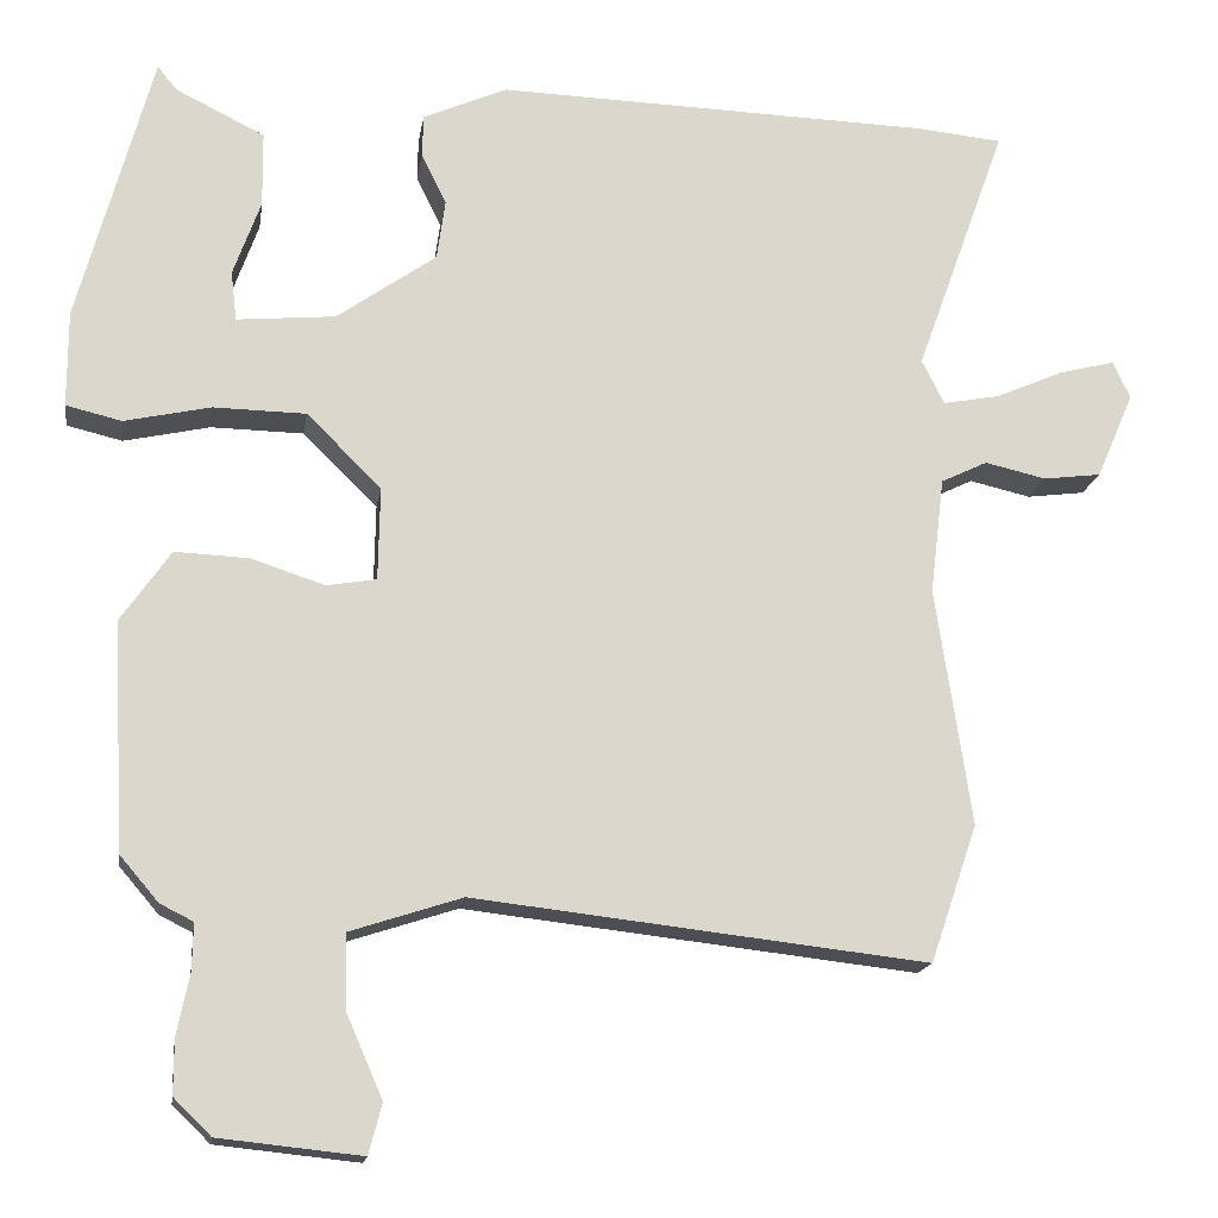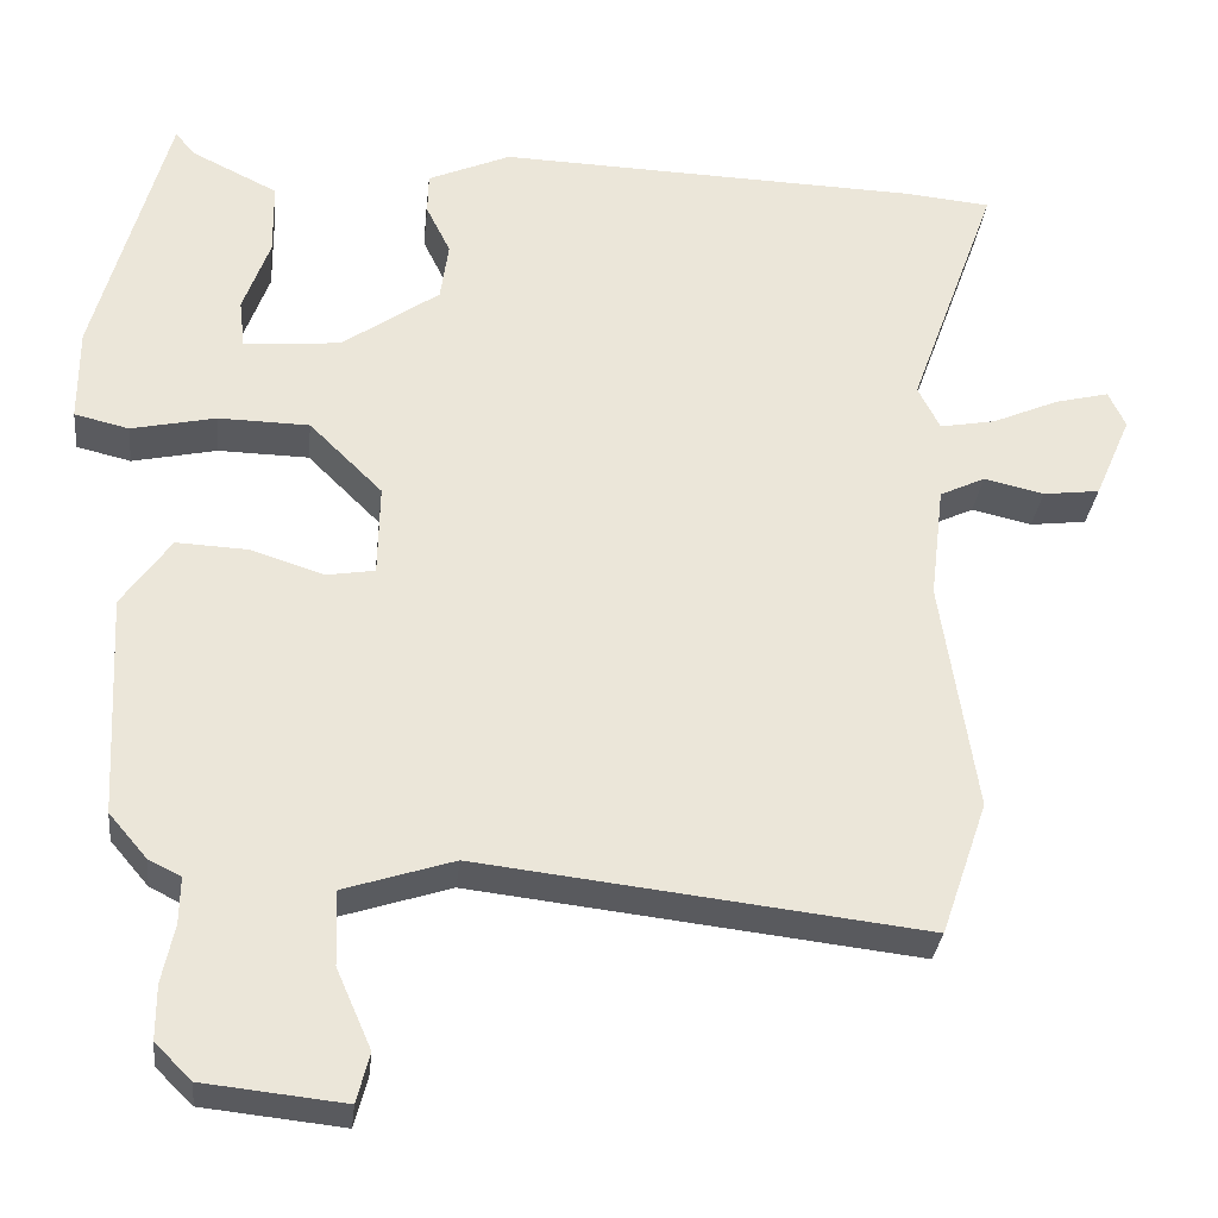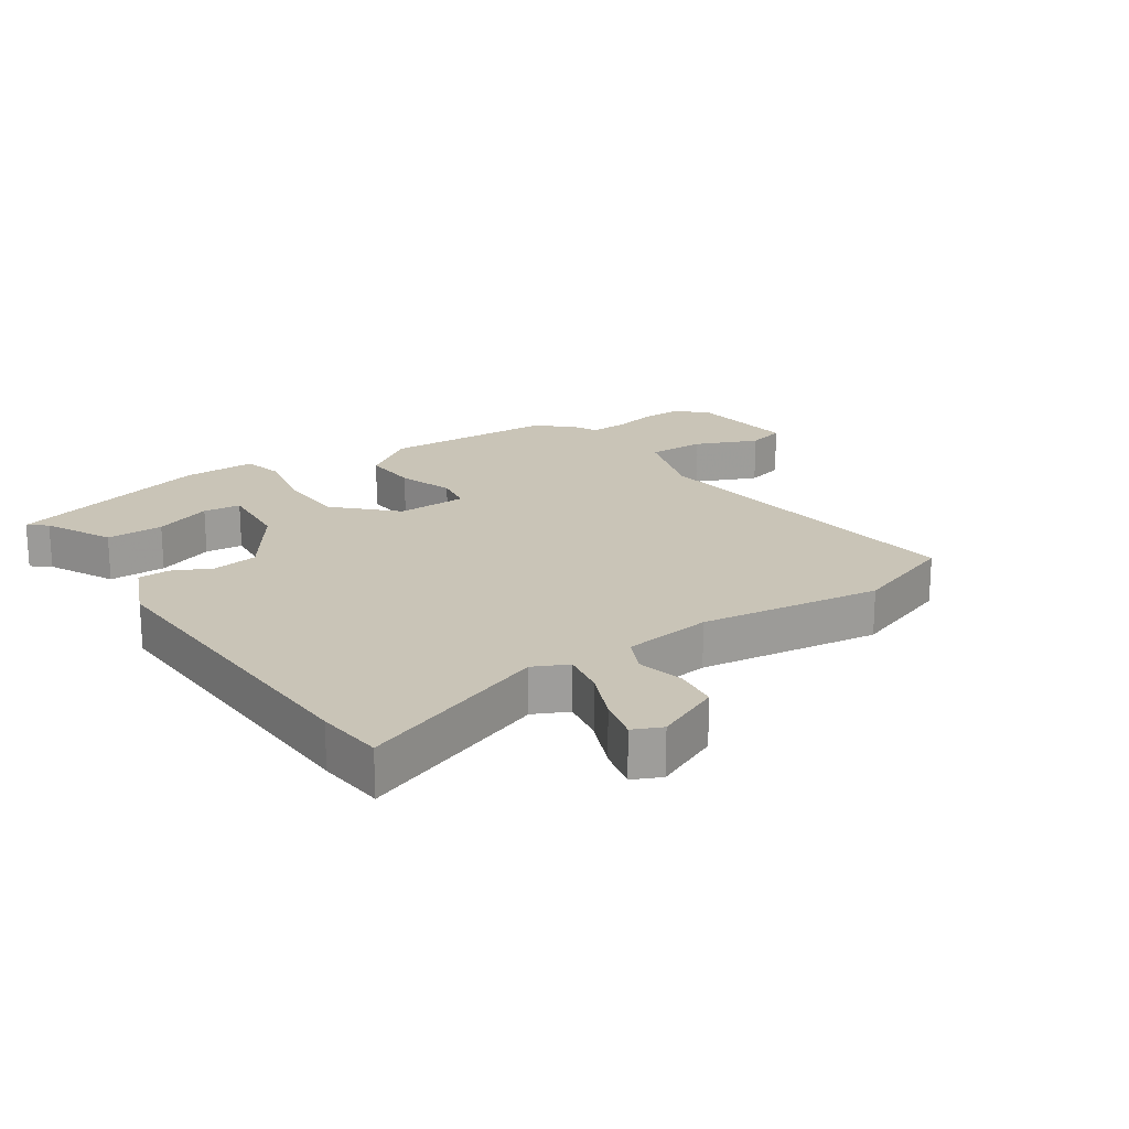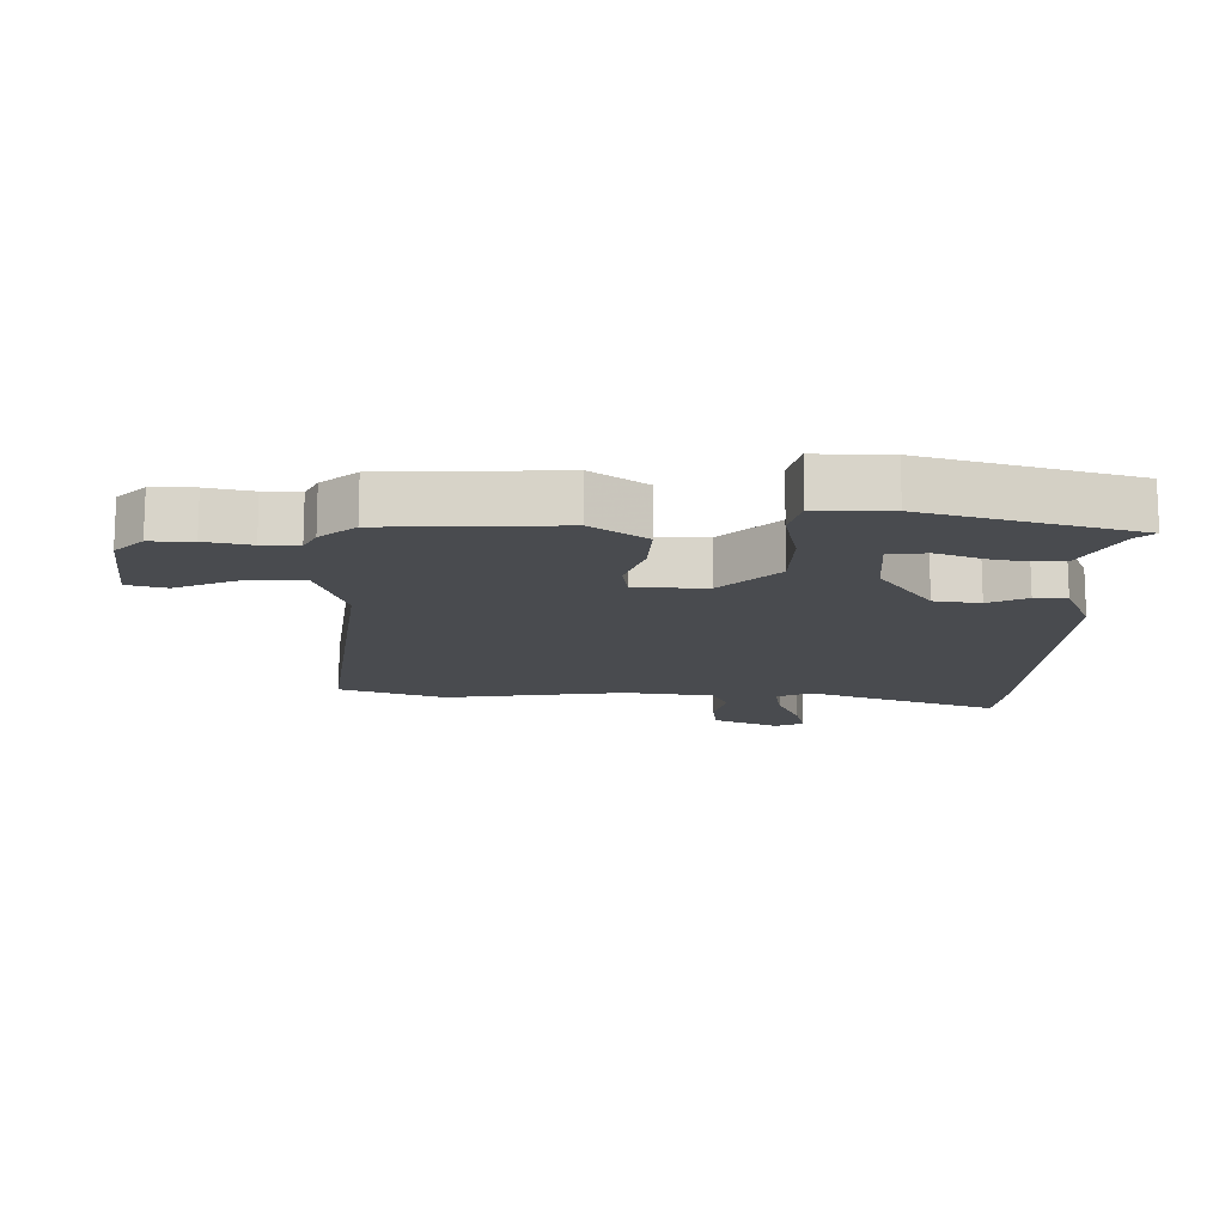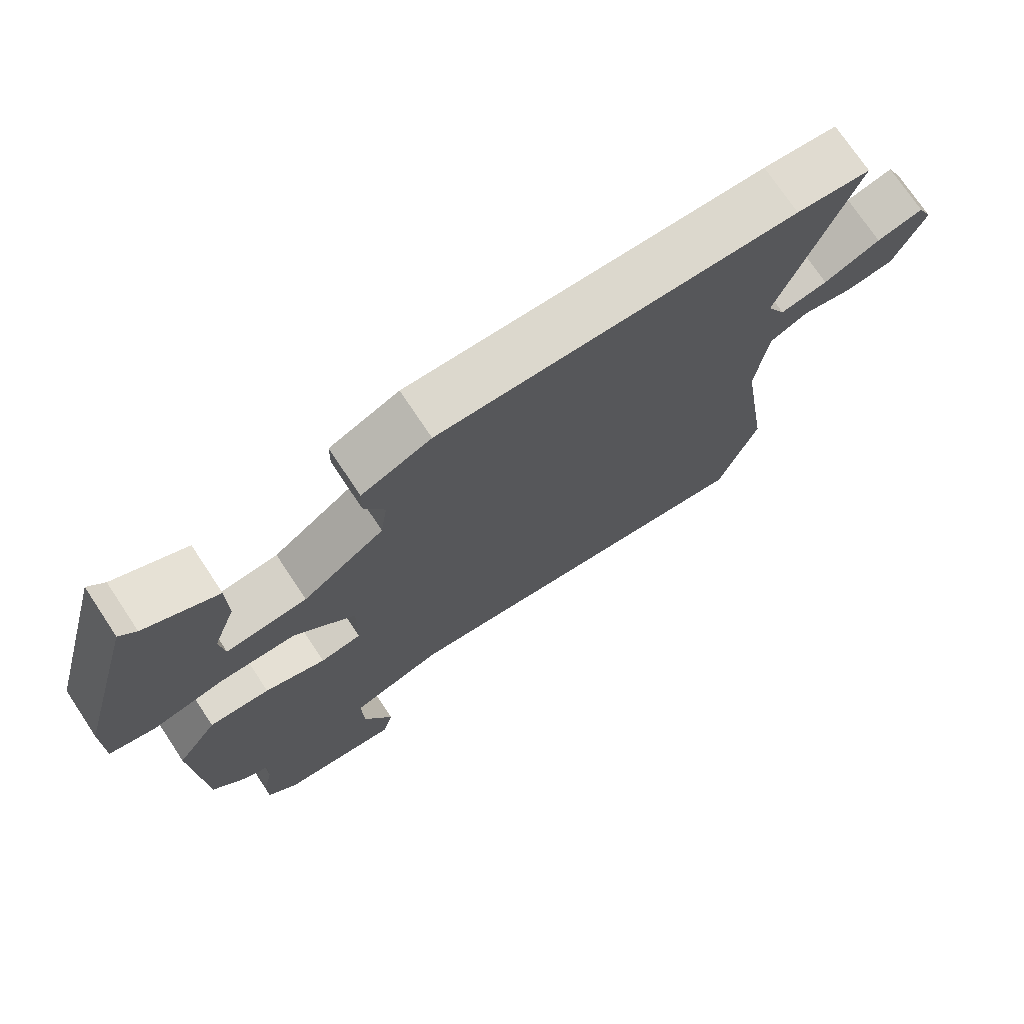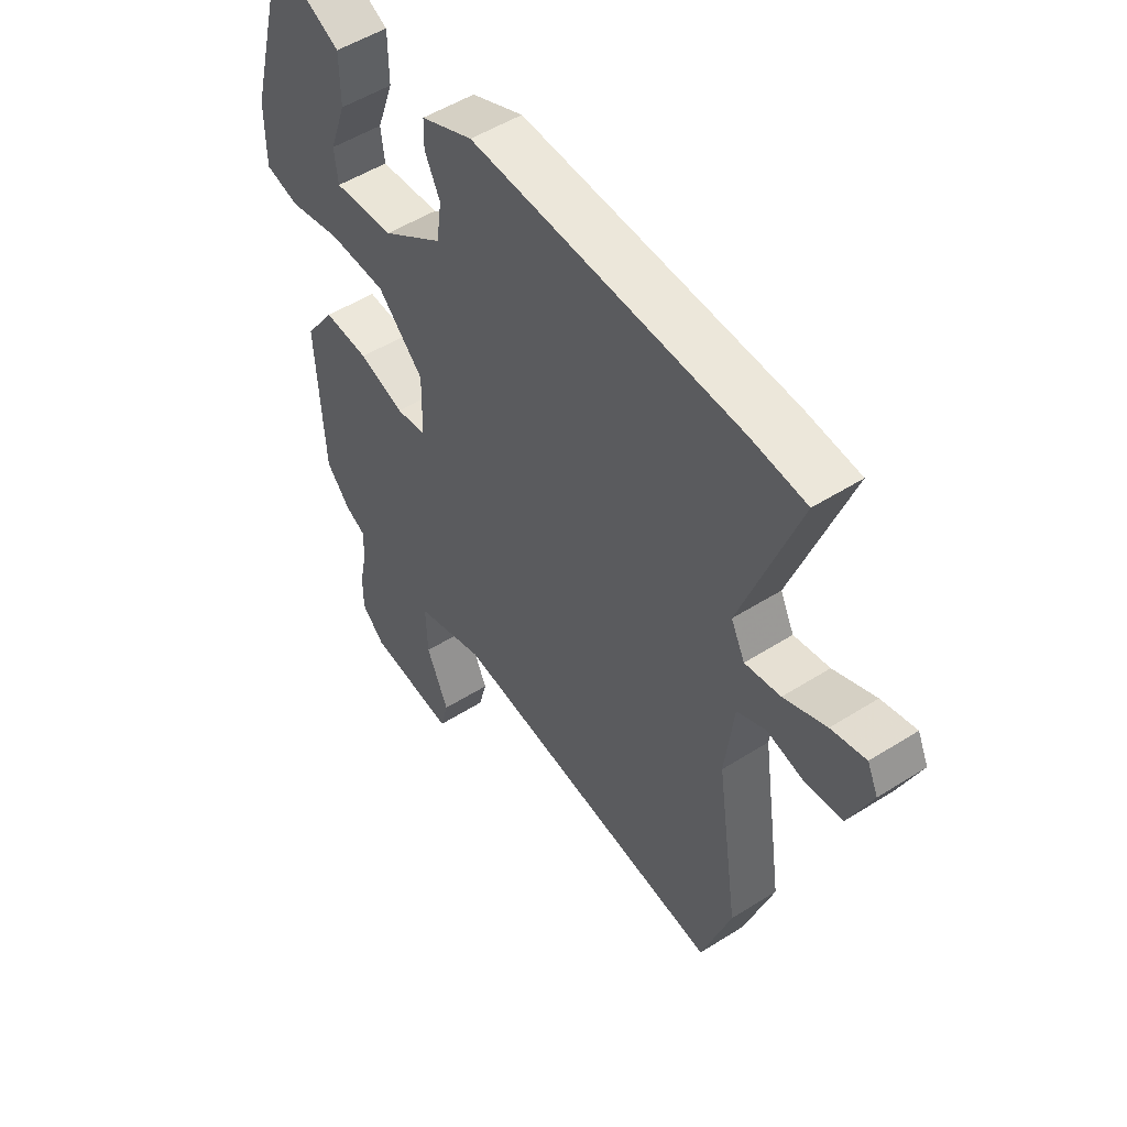
<metadata>
{"format":"obj","ext":"obj","renderer":"f3d","projection":"perspective","resolution":1024,"background":"white","views":[{"elev":-16.5,"azim":-8.6,"up":"+Z"},{"elev":-31.3,"azim":-6.2,"up":"+Z"},{"elev":19.9,"azim":55.3,"up":"+Y"},{"elev":-13.9,"azim":-91.5,"up":"+Y"},{"elev":73.6,"azim":-33.6,"up":"+Z"},{"elev":51.6,"azim":55.5,"up":"+Z"}]}
</metadata>
<code>
v -0.46 0.07 0.515
v -0.436 0.07 0.486
v -0.329 0.07 0.433
v -0.328 0.07 0.342
v -0.361 0.07 0.25
v -0.354 0.07 0.19
v -0.235 0.07 0.201
v -0.115 0.07 0.286
v -0.105 0.07 0.359
v -0.135 0.07 0.42
v -0.134 0.07 0.471
v -0.032 0.07 0.516
v 0.491 0.07 0.501
v 0.598 0.07 0.491
v 0.488 0.07 0.186
v 0.515 0.07 0.132
v 0.584 0.07 0.145
v 0.666 0.07 0.181
v 0.733 0.07 0.198
v 0.754 0.07 0.153
v 0.709 0.07 0.049
v 0.639 0.07 0.04
v 0.565 0.07 0.057
v 0.509 0.07 0.03
v 0.492 0.07 -0.111
v 0.535 0.07 -0.398
v 0.478 0.07 -0.564
v -0.069 0.07 -0.502
v -0.204 0.07 -0.546
v -0.201 0.07 -0.638
v -0.158 0.07 -0.736
v -0.174 0.07 -0.797
v -0.346 0.07 -0.779
v -0.391 0.07 -0.735
v -0.391 0.07 -0.668
v -0.376 0.07 -0.596
v -0.375 0.07 -0.539
v -0.415 0.07 -0.519
v -0.462 0.07 -0.464
v -0.476 0.07 -0.19
v -0.416 0.07 -0.104
v -0.327 0.07 -0.108
v -0.238 0.07 -0.137
v -0.178 0.07 -0.127
v -0.176 0.07 -0.014
v -0.266 0.07 0.075
v -0.378 0.07 0.077
v -0.482 0.07 0.054
v -0.549 0.07 0.07
v -0.549 0.07 0.186
v -0.46 0 0.515
v -0.436 0 0.486
v -0.329 0 0.433
v -0.328 0 0.342
v -0.361 0 0.25
v -0.354 0 0.19
v -0.235 0 0.201
v -0.115 0 0.286
v -0.105 0 0.359
v -0.135 0 0.42
v -0.134 0 0.471
v -0.032 0 0.516
v 0.491 0 0.501
v 0.598 0 0.491
v 0.488 0 0.186
v 0.515 0 0.132
v 0.584 0 0.145
v 0.666 0 0.181
v 0.733 0 0.198
v 0.754 0 0.153
v 0.709 0 0.049
v 0.639 0 0.04
v 0.565 0 0.057
v 0.509 0 0.03
v 0.492 0 -0.111
v 0.535 0 -0.398
v 0.478 0 -0.564
v -0.069 0 -0.502
v -0.204 0 -0.546
v -0.201 0 -0.638
v -0.158 0 -0.736
v -0.174 0 -0.797
v -0.346 0 -0.779
v -0.391 0 -0.735
v -0.391 0 -0.668
v -0.376 0 -0.596
v -0.375 0 -0.539
v -0.415 0 -0.519
v -0.462 0 -0.464
v -0.476 0 -0.19
v -0.416 0 -0.104
v -0.327 0 -0.108
v -0.238 0 -0.137
v -0.178 0 -0.127
v -0.176 0 -0.014
v -0.266 0 0.075
v -0.378 0 0.077
v -0.482 0 0.054
v -0.549 0 0.07
v -0.549 0 0.186
f 47 48 49 50
f 46 47 50
f 40 41 42 43
f 40 43 44
f 37 38 39 40
f 37 40 44
f 36 37 44
f 35 36 44
f 34 35 44
f 33 34 44
f 30 31 32 33
f 29 30 33
f 29 33 44
f 28 29 44
f 25 26 27 28
f 24 25 28 44
f 23 24 44 45
f 21 22 23
f 20 21 23
f 17 18 19 20
f 16 17 20 23
f 12 13 14 15
f 12 15 16
f 9 10 11 12
f 8 9 12 16
f 7 8 16 23
f 2 3 4 5
f 2 5 6
f 1 2 6
f 50 1 6
f 46 50 6
f 23 45 46
f 6 7 23 46
f 100 99 98 97
f 100 97 96
f 93 92 91 90
f 94 93 90
f 90 89 88 87
f 94 90 87
f 94 87 86
f 94 86 85
f 94 85 84
f 94 84 83
f 83 82 81 80
f 83 80 79
f 94 83 79
f 94 79 78
f 78 77 76 75
f 94 78 75 74
f 95 94 74 73
f 73 72 71
f 73 71 70
f 70 69 68 67
f 73 70 67 66
f 65 64 63 62
f 66 65 62
f 62 61 60 59
f 66 62 59 58
f 73 66 58 57
f 55 54 53 52
f 56 55 52
f 56 52 51
f 56 51 100
f 56 100 96
f 96 95 73
f 96 73 57 56
f 1 51 52 2
f 2 52 53 3
f 3 53 54 4
f 4 54 55 5
f 5 55 56 6
f 6 56 57 7
f 7 57 58 8
f 8 58 59 9
f 9 59 60 10
f 10 60 61 11
f 11 61 62 12
f 12 62 63 13
f 13 63 64 14
f 14 64 65 15
f 15 65 66 16
f 16 66 67 17
f 17 67 68 18
f 18 68 69 19
f 19 69 70 20
f 20 70 71 21
f 21 71 72 22
f 22 72 73 23
f 23 73 74 24
f 24 74 75 25
f 25 75 76 26
f 26 76 77 27
f 27 77 78 28
f 28 78 79 29
f 29 79 80 30
f 30 80 81 31
f 31 81 82 32
f 32 82 83 33
f 33 83 84 34
f 34 84 85 35
f 35 85 86 36
f 36 86 87 37
f 37 87 88 38
f 38 88 89 39
f 39 89 90 40
f 40 90 91 41
f 41 91 92 42
f 42 92 93 43
f 43 93 94 44
f 44 94 95 45
f 45 95 96 46
f 46 96 97 47
f 47 97 98 48
f 48 98 99 49
f 49 99 100 50
f 50 100 51 1

</code>
